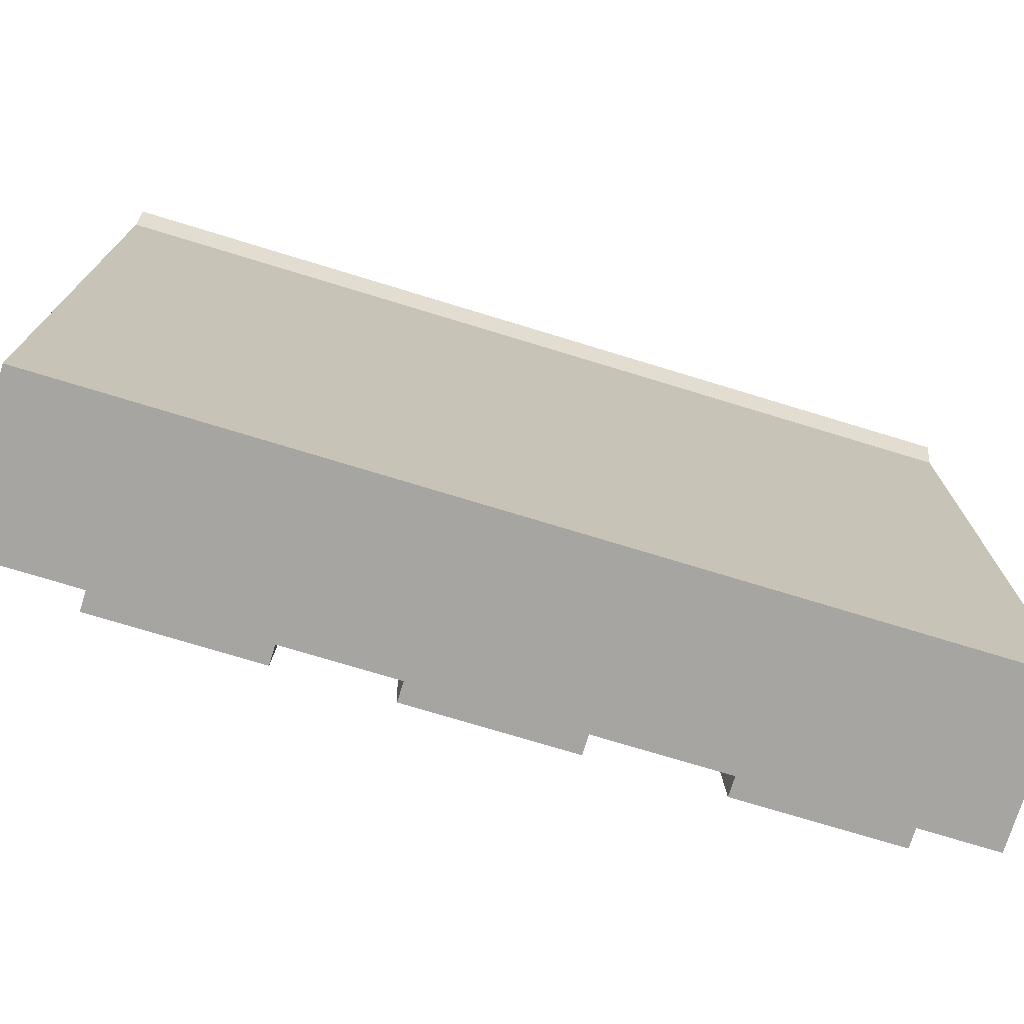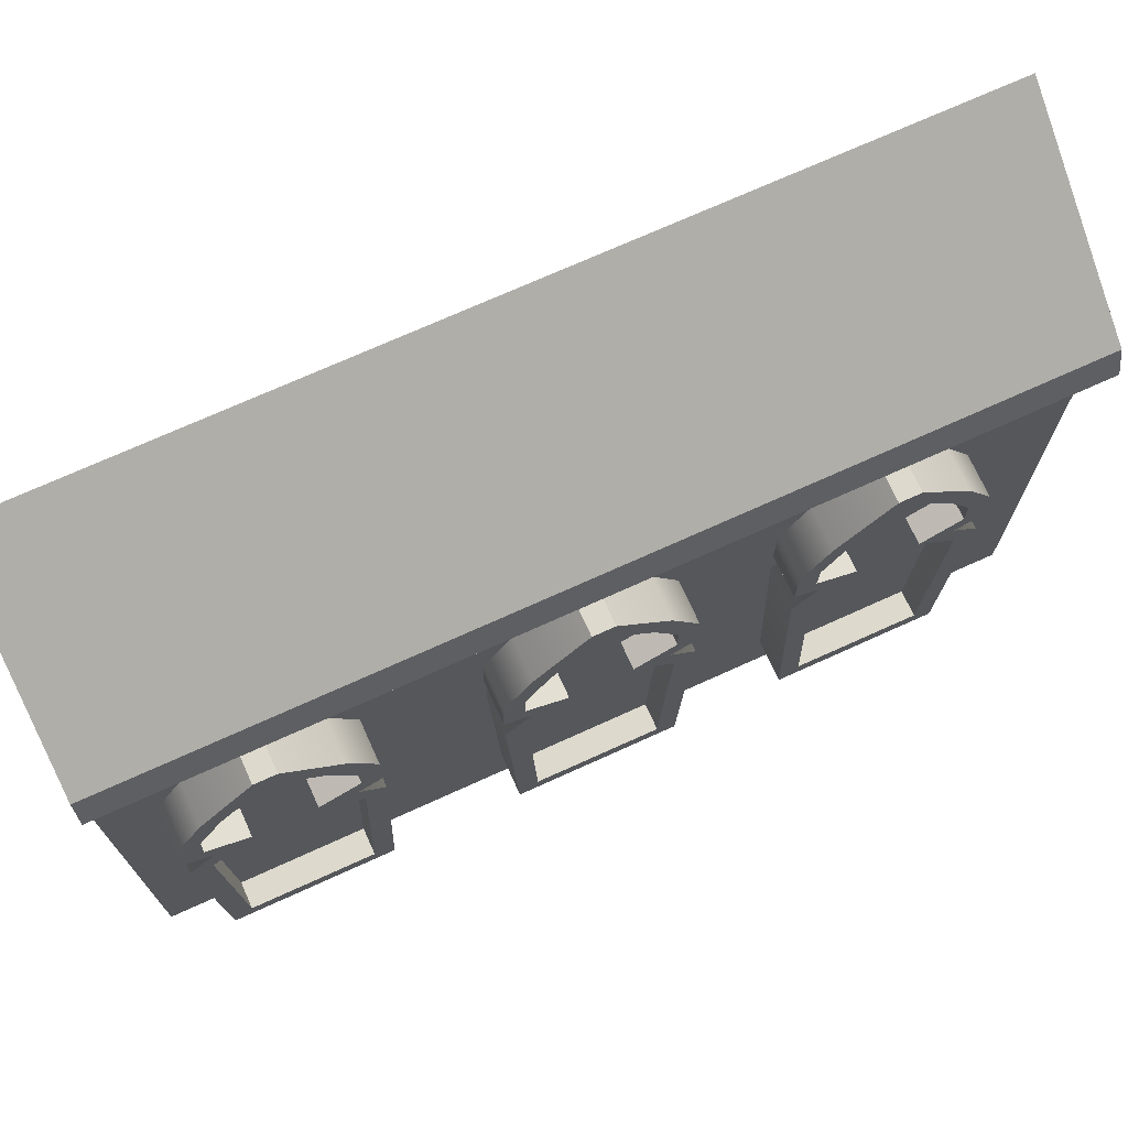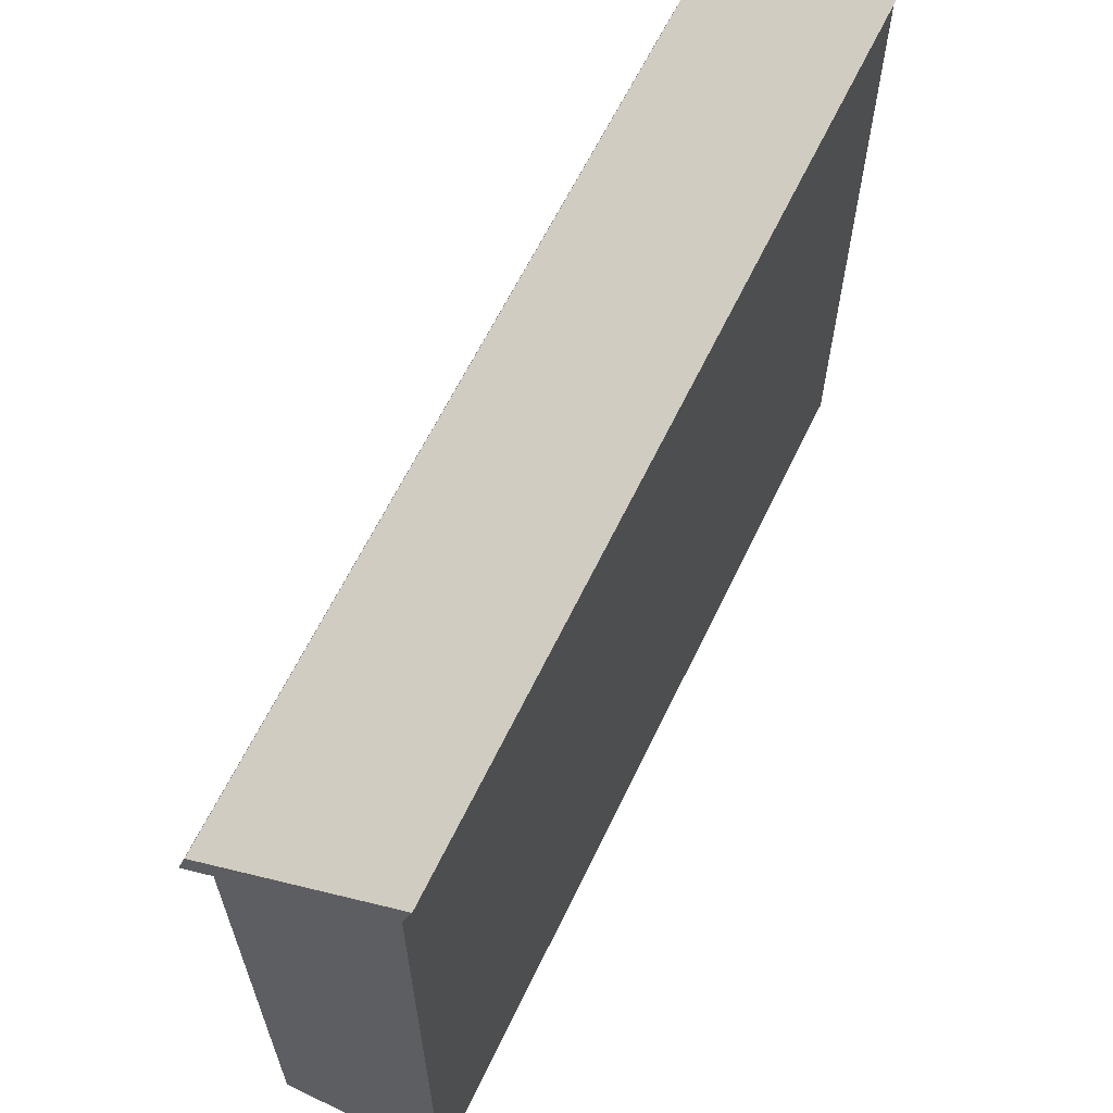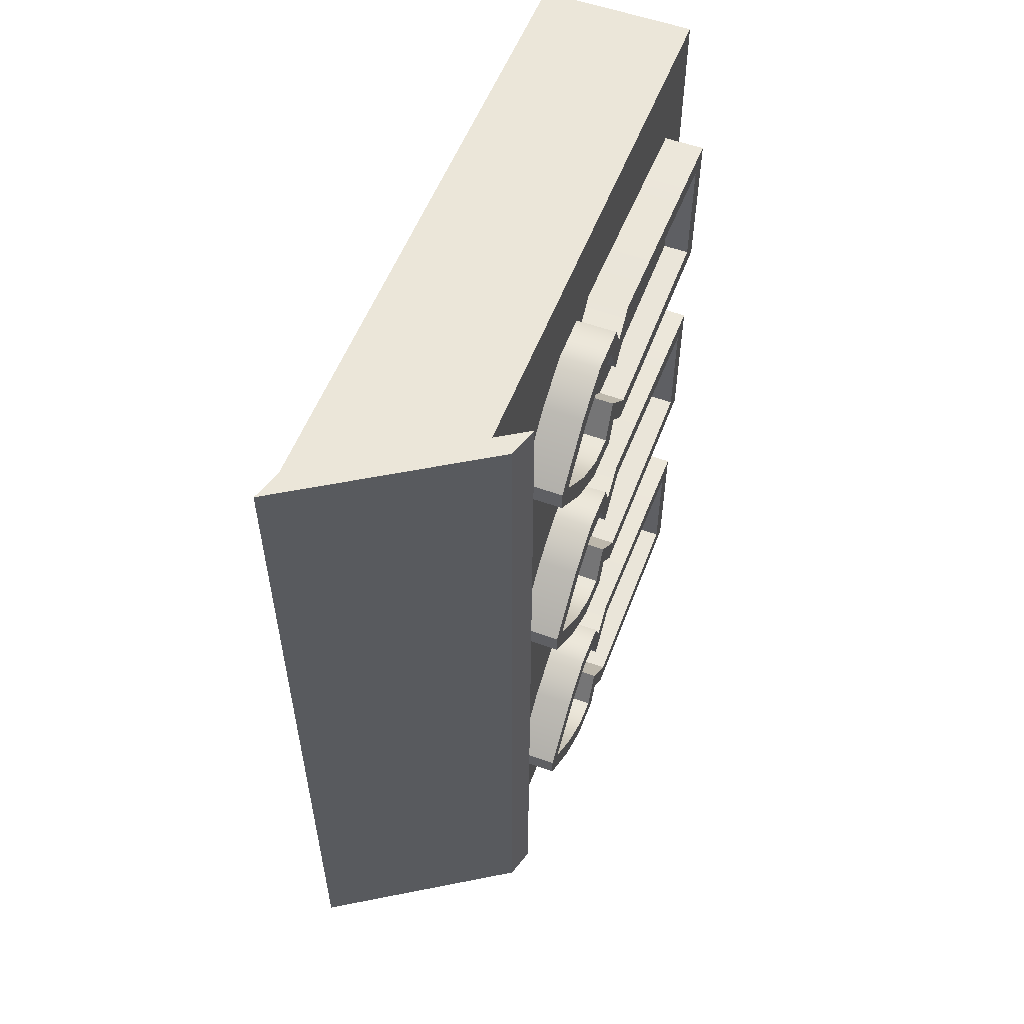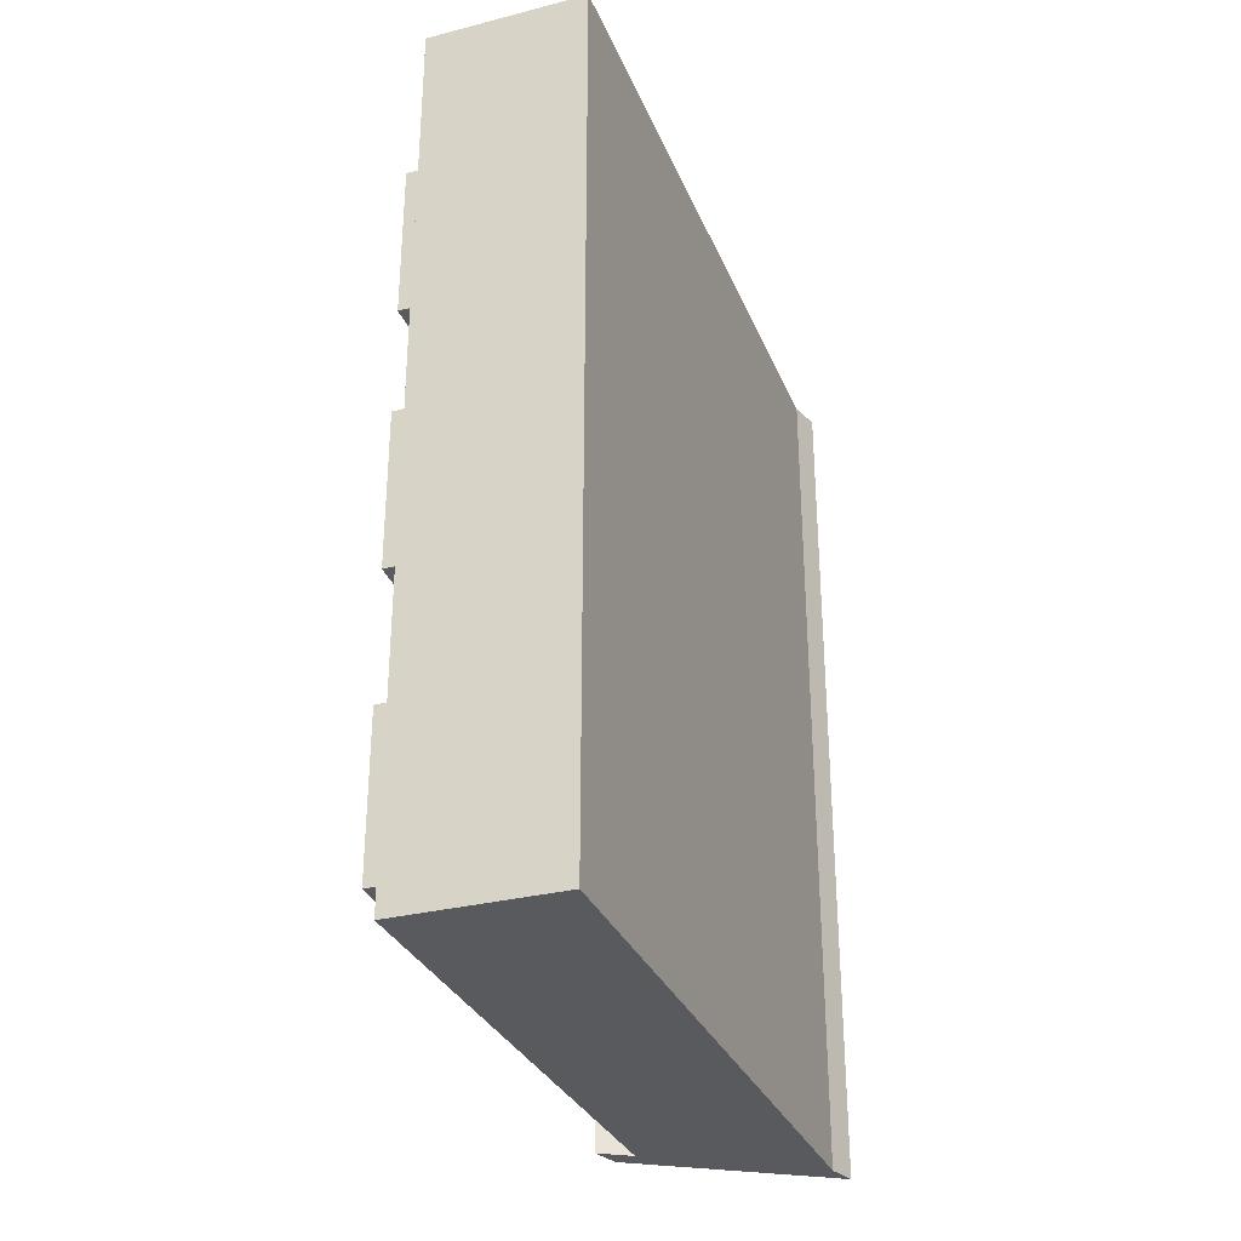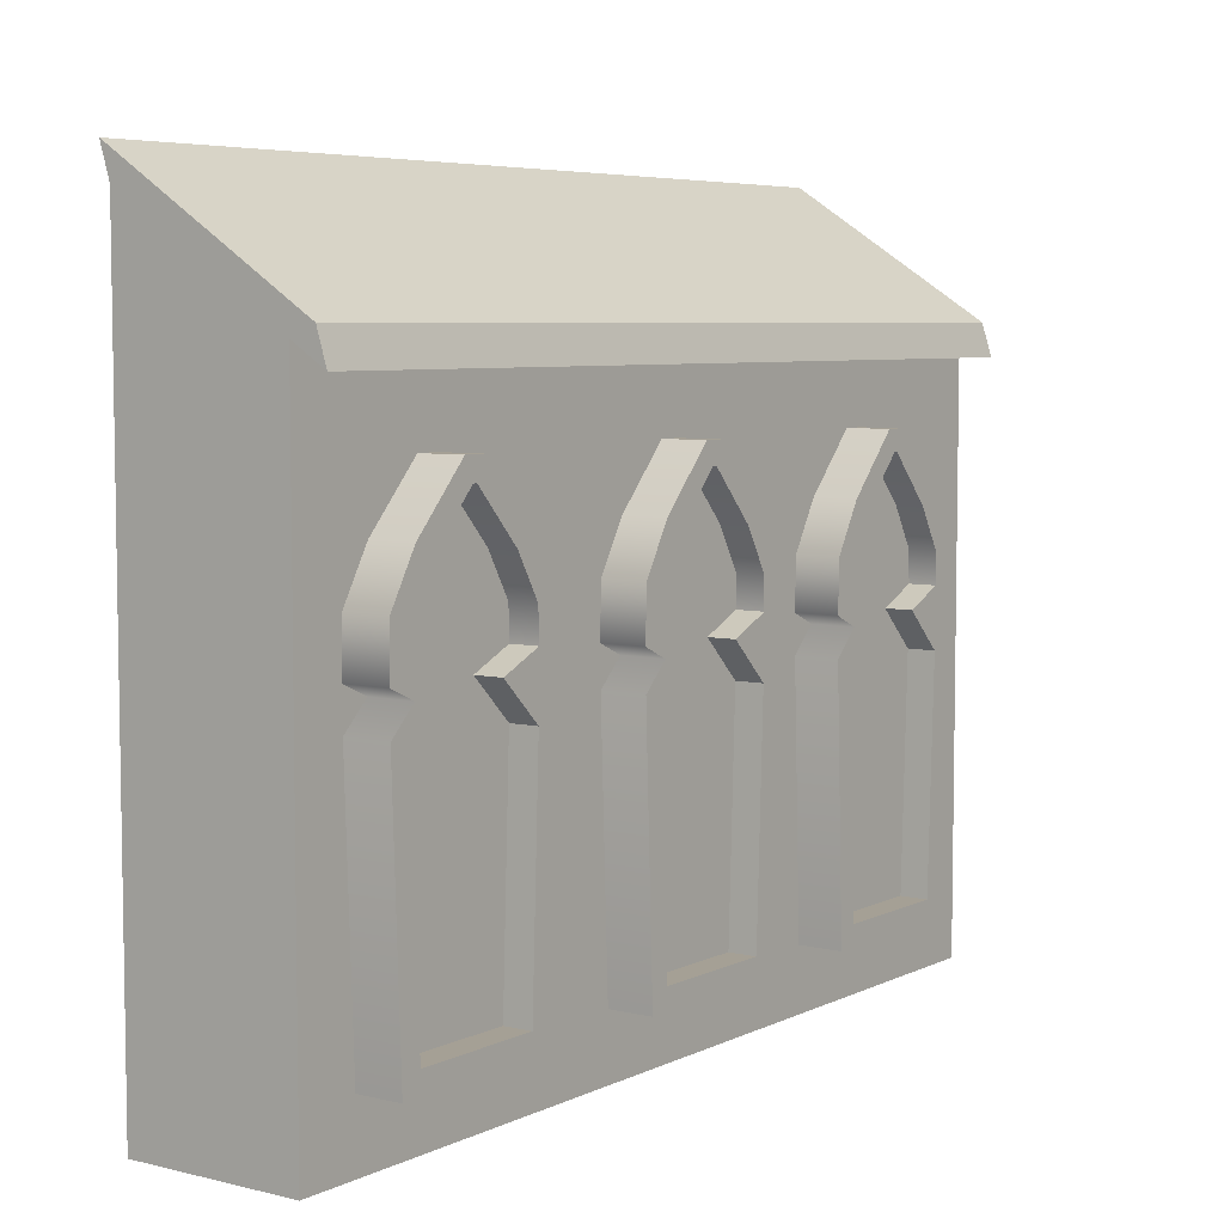
<metadata>
{"format":"obj","ext":"obj","renderer":"f3d","projection":"perspective","resolution":1024,"background":"white","views":[{"elev":-73.9,"azim":73.0,"up":"+Y"},{"elev":72.0,"azim":-114.4,"up":"+Y"},{"elev":63.2,"azim":25.7,"up":"+Y"},{"elev":55.3,"azim":-159.1,"up":"+Z"},{"elev":-31.1,"azim":19.9,"up":"+Z"},{"elev":5.9,"azim":-144.1,"up":"+Y"}]}
</metadata>
<code>
g default
v 376.5 102.6 864.2
v 437.4 102.6 864.2
v 376.5 318.3 864.2
v 437.4 357.5 864.2
v 376.5 318.3 528.9
v 437.4 357.5 528.9
v 376.5 102.6 528.9
v 437.4 102.6 528.9
v 380.1 330.1 864.2
v 441 369.2 864.2
v 441 369.2 528.9
v 380.1 330.1 528.9
v 364.3 310.5 864.2
v 364.3 310.5 528.9
v 367.9 322.2 864.2
v 367.9 322.2 528.9
v 360.8 125.2 612
v 384.4 125.2 612
v 360.8 250.1 615.3
v 384.4 250.1 615.3
v 360.8 250.1 547.3
v 384.4 250.1 547.3
v 360.8 125.2 550.6
v 384.4 125.2 550.6
v 360.8 288.7 585.4
v 384.4 288.7 585.4
v 384.4 288.7 577.2
v 360.8 288.7 577.2
v 360.8 267.5 605.1
v 360.8 267.5 557.4
v 384.4 267.5 557.4
v 384.4 267.5 605.1
v 360.8 227.4 605.9
v 360.8 227.4 556.6
v 384.4 227.4 556.6
v 384.4 227.4 605.9
v 360.8 218.2 615.5
v 360.8 218.2 547.1
v 384.4 218.2 547.1
v 384.4 218.2 615.5
v 384.4 231.8 615.7
v 360.8 231.8 615.7
v 360.8 231.8 546.8
v 384.4 231.8 546.8
v 360.8 132.7 557.8
v 360.8 132.7 604.7
v 360.8 215.1 607.9
v 360.8 215.1 554.7
v 360.8 248 607.8
v 360.8 248 554.7
v 360.8 263 599.1
v 360.8 263 563.5
v 360.8 281.2 582.1
v 360.8 281.2 580.5
v 360.8 229.7 592.7
v 360.8 229.7 569.8
v 360.8 236.6 608.1
v 360.8 236.6 554.5
v 370.8 132.7 557.8
v 370.8 132.7 604.7
v 370.8 215.1 607.9
v 370.8 215.1 554.7
v 370.8 248 607.8
v 370.8 248 554.7
v 370.8 263 599.1
v 370.8 263 563.5
v 370.8 281.2 582.1
v 370.8 281.2 580.5
v 370.8 229.7 592.7
v 370.8 229.7 569.8
v 370.8 236.6 608.1
v 370.8 236.6 554.5
v 360.8 125.2 722.4
v 384.4 125.2 722.4
v 360.8 250.1 725.7
v 384.4 250.1 725.7
v 360.8 250.1 657.7
v 384.4 250.1 657.7
v 360.8 125.2 661
v 384.4 125.2 661
v 360.8 288.7 695.8
v 384.4 288.7 695.8
v 384.4 288.7 687.6
v 360.8 288.7 687.6
v 360.8 267.5 715.5
v 360.8 267.5 667.8
v 384.4 267.5 667.8
v 384.4 267.5 715.5
v 360.8 227.4 716.3
v 360.8 227.4 667
v 384.4 227.4 667
v 384.4 227.4 716.3
v 360.8 218.2 725.9
v 360.8 218.2 657.5
v 384.4 218.2 657.5
v 384.4 218.2 725.9
v 384.4 231.8 726.1
v 360.8 231.8 726.1
v 360.8 231.8 657.2
v 384.4 231.8 657.2
v 360.8 132.7 668.2
v 360.8 132.7 715.1
v 360.8 215.1 718.3
v 360.8 215.1 665.1
v 360.8 248 718.2
v 360.8 248 665.1
v 360.8 263 709.5
v 360.8 263 673.9
v 360.8 281.2 692.5
v 360.8 281.2 690.9
v 360.8 229.7 703.1
v 360.8 229.7 680.2
v 360.8 236.6 718.5
v 360.8 236.6 664.9
v 370.8 132.7 668.2
v 370.8 132.7 715.1
v 370.8 215.1 718.3
v 370.8 215.1 665.1
v 370.8 248 718.2
v 370.8 248 665.1
v 370.8 263 709.5
v 370.8 263 673.9
v 370.8 281.2 692.5
v 370.8 281.2 690.9
v 370.8 229.7 703.1
v 370.8 229.7 680.2
v 370.8 236.6 718.5
v 370.8 236.6 664.9
v 360.8 125.2 825.8
v 384.4 125.2 825.8
v 360.8 250.1 829.1
v 384.4 250.1 829.1
v 360.8 250.1 761.1
v 384.4 250.1 761.1
v 360.8 125.2 764.4
v 384.4 125.2 764.4
v 360.8 288.7 799.2
v 384.4 288.7 799.2
v 384.4 288.7 791
v 360.8 288.7 791
v 360.8 267.5 818.9
v 360.8 267.5 771.2
v 384.4 267.5 771.2
v 384.4 267.5 818.9
v 360.8 227.4 819.7
v 360.8 227.4 770.4
v 384.4 227.4 770.4
v 384.4 227.4 819.7
v 360.8 218.2 829.3
v 360.8 218.2 760.9
v 384.4 218.2 760.9
v 384.4 218.2 829.3
v 384.4 231.8 829.5
v 360.8 231.8 829.5
v 360.8 231.8 760.6
v 384.4 231.8 760.6
v 360.8 132.7 771.6
v 360.8 132.7 818.6
v 360.8 215.1 821.7
v 360.8 215.1 768.5
v 360.8 248 821.6
v 360.8 248 768.6
v 360.8 263 812.9
v 360.8 263 777.3
v 360.8 281.2 795.9
v 360.8 281.2 794.3
v 360.8 229.7 806.5
v 360.8 229.7 783.7
v 360.8 236.6 821.9
v 360.8 236.6 768.3
v 370.8 132.7 771.6
v 370.8 132.7 818.6
v 370.8 215.1 821.7
v 370.8 215.1 768.5
v 370.8 248 821.6
v 370.8 248 768.6
v 370.8 263 812.9
v 370.8 263 777.3
v 370.8 281.2 795.9
v 370.8 281.2 794.3
v 370.8 229.7 806.5
v 370.8 229.7 783.7
v 370.8 236.6 821.9
v 370.8 236.6 768.3
g polySurface49
f 1 2 4 3
f 9 10 11 12
f 5 6 8 7
f 7 8 2 1
f 2 8 6 4
f 7 1 3 5
f 3 4 10 9
f 4 6 11 10
f 6 5 12 11
f 14 13 15 16
f 5 3 13 14
f 3 9 15 13
f 9 12 16 15
f 12 5 14 16
f 17 18 40 37
f 25 26 27 28
f 38 39 24 23
f 23 24 18 17
f 18 24 39 40
f 59 60 61 62
f 19 20 32 29
f 20 22 31 32
f 22 21 30 31
f 64 63 65 66
f 66 65 67 68
f 31 30 28 27
f 32 31 27 26
f 29 32 26 25
f 70 69 71 72
f 43 44 35 34
f 36 35 44 41
f 33 36 41 42
f 62 61 69 70
f 34 35 39 38
f 40 39 35 36
f 37 40 36 33
f 42 41 20 19
f 72 71 63 64
f 21 22 44 43
f 41 44 22 20
f 23 17 46 45
f 17 37 47 46
f 38 23 45 48
f 19 29 51 49
f 30 21 50 52
f 29 25 53 51
f 25 28 54 53
f 28 30 52 54
f 33 42 57 55
f 43 34 56 58
f 37 33 55 47
f 34 38 48 56
f 42 19 49 57
f 21 43 58 50
f 45 46 60 59
f 46 47 61 60
f 48 45 59 62
f 49 51 65 63
f 52 50 64 66
f 51 53 67 65
f 53 54 68 67
f 54 52 66 68
f 55 57 71 69
f 58 56 70 72
f 47 55 69 61
f 56 48 62 70
f 57 49 63 71
f 50 58 72 64
f 73 74 96 93
f 81 82 83 84
f 94 95 80 79
f 79 80 74 73
f 74 80 95 96
f 115 116 117 118
f 75 76 88 85
f 76 78 87 88
f 78 77 86 87
f 120 119 121 122
f 122 121 123 124
f 87 86 84 83
f 88 87 83 82
f 85 88 82 81
f 126 125 127 128
f 99 100 91 90
f 92 91 100 97
f 89 92 97 98
f 118 117 125 126
f 90 91 95 94
f 96 95 91 92
f 93 96 92 89
f 98 97 76 75
f 128 127 119 120
f 77 78 100 99
f 97 100 78 76
f 79 73 102 101
f 73 93 103 102
f 94 79 101 104
f 75 85 107 105
f 86 77 106 108
f 85 81 109 107
f 81 84 110 109
f 84 86 108 110
f 89 98 113 111
f 99 90 112 114
f 93 89 111 103
f 90 94 104 112
f 98 75 105 113
f 77 99 114 106
f 101 102 116 115
f 102 103 117 116
f 104 101 115 118
f 105 107 121 119
f 108 106 120 122
f 107 109 123 121
f 109 110 124 123
f 110 108 122 124
f 111 113 127 125
f 114 112 126 128
f 103 111 125 117
f 112 104 118 126
f 113 105 119 127
f 106 114 128 120
f 129 130 152 149
f 137 138 139 140
f 150 151 136 135
f 135 136 130 129
f 130 136 151 152
f 171 172 173 174
f 131 132 144 141
f 132 134 143 144
f 134 133 142 143
f 176 175 177 178
f 178 177 179 180
f 143 142 140 139
f 144 143 139 138
f 141 144 138 137
f 182 181 183 184
f 155 156 147 146
f 148 147 156 153
f 145 148 153 154
f 174 173 181 182
f 146 147 151 150
f 152 151 147 148
f 149 152 148 145
f 154 153 132 131
f 184 183 175 176
f 133 134 156 155
f 153 156 134 132
f 135 129 158 157
f 129 149 159 158
f 150 135 157 160
f 131 141 163 161
f 142 133 162 164
f 141 137 165 163
f 137 140 166 165
f 140 142 164 166
f 145 154 169 167
f 155 146 168 170
f 149 145 167 159
f 146 150 160 168
f 154 131 161 169
f 133 155 170 162
f 157 158 172 171
f 158 159 173 172
f 160 157 171 174
f 161 163 177 175
f 164 162 176 178
f 163 165 179 177
f 165 166 180 179
f 166 164 178 180
f 167 169 183 181
f 170 168 182 184
f 159 167 181 173
f 168 160 174 182
f 169 161 175 183
f 162 170 184 176

</code>
